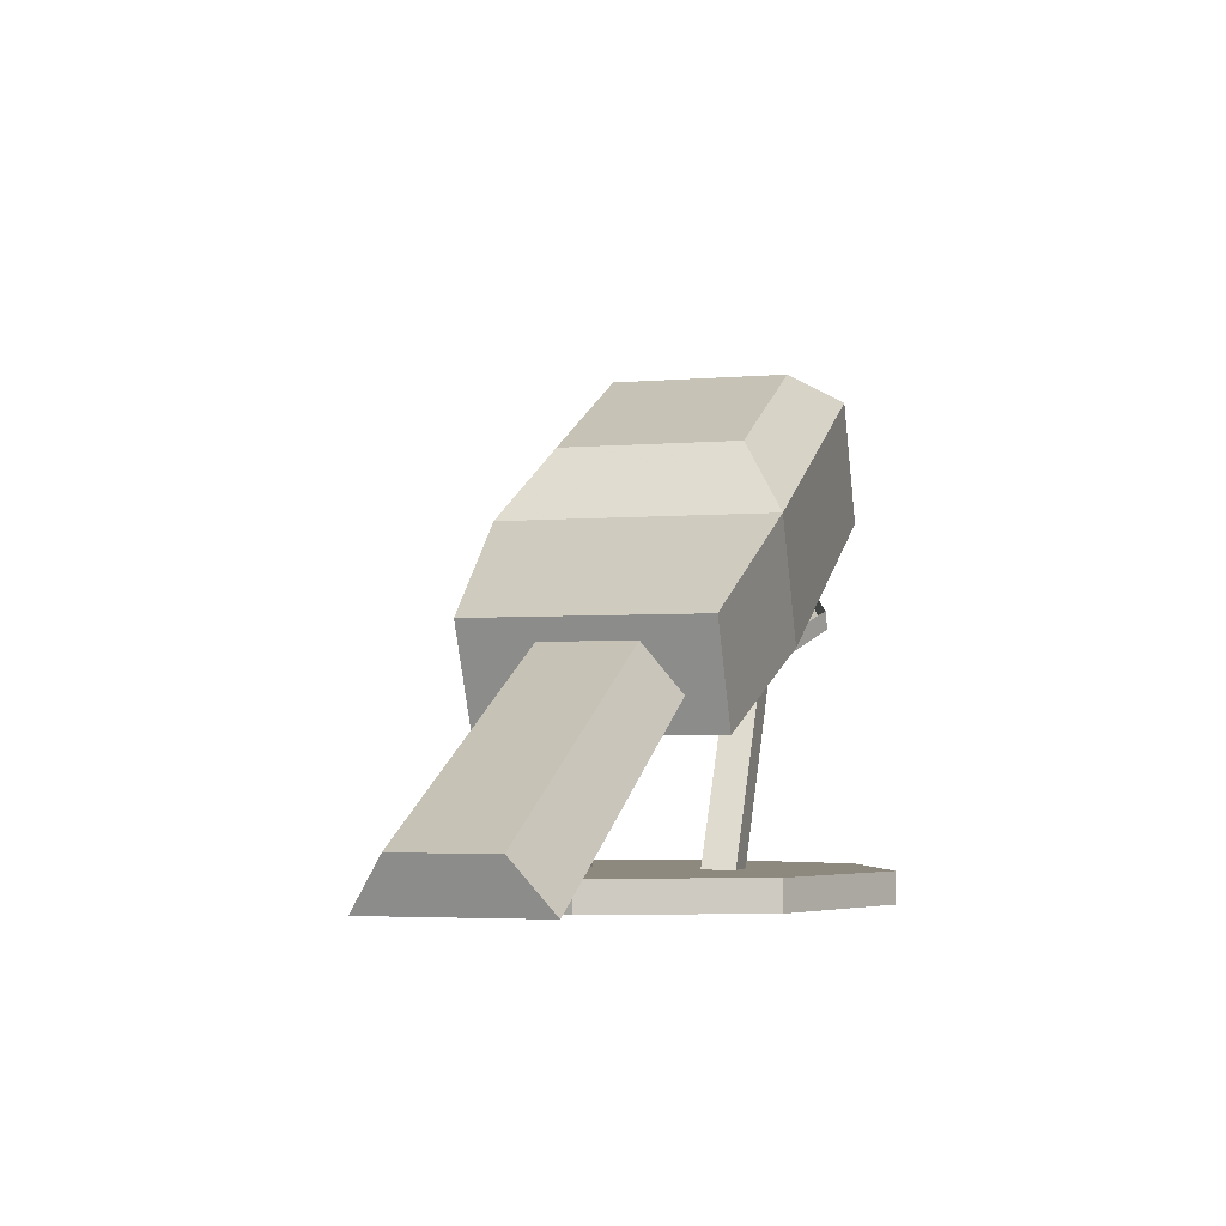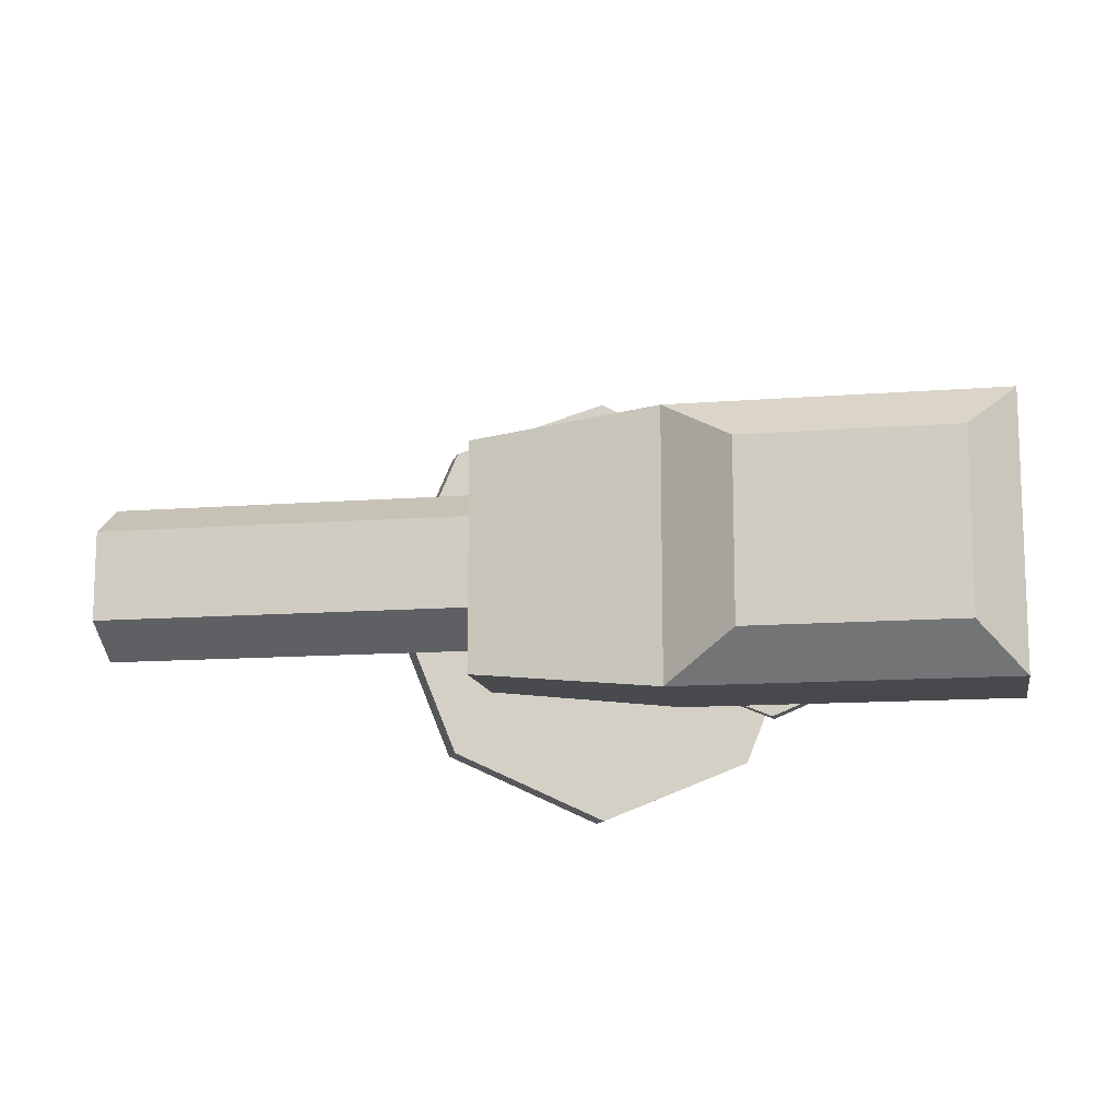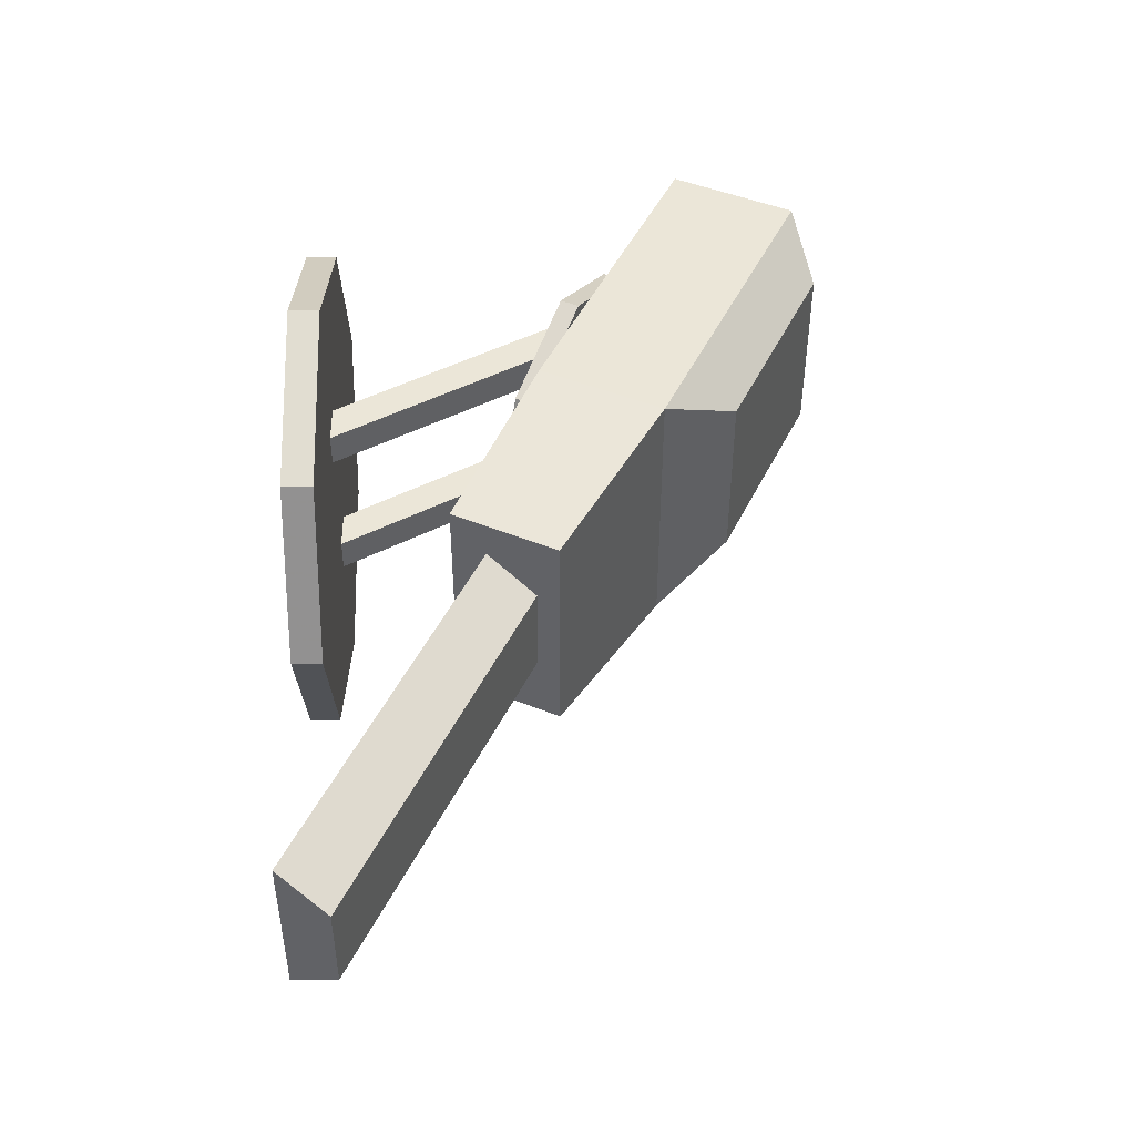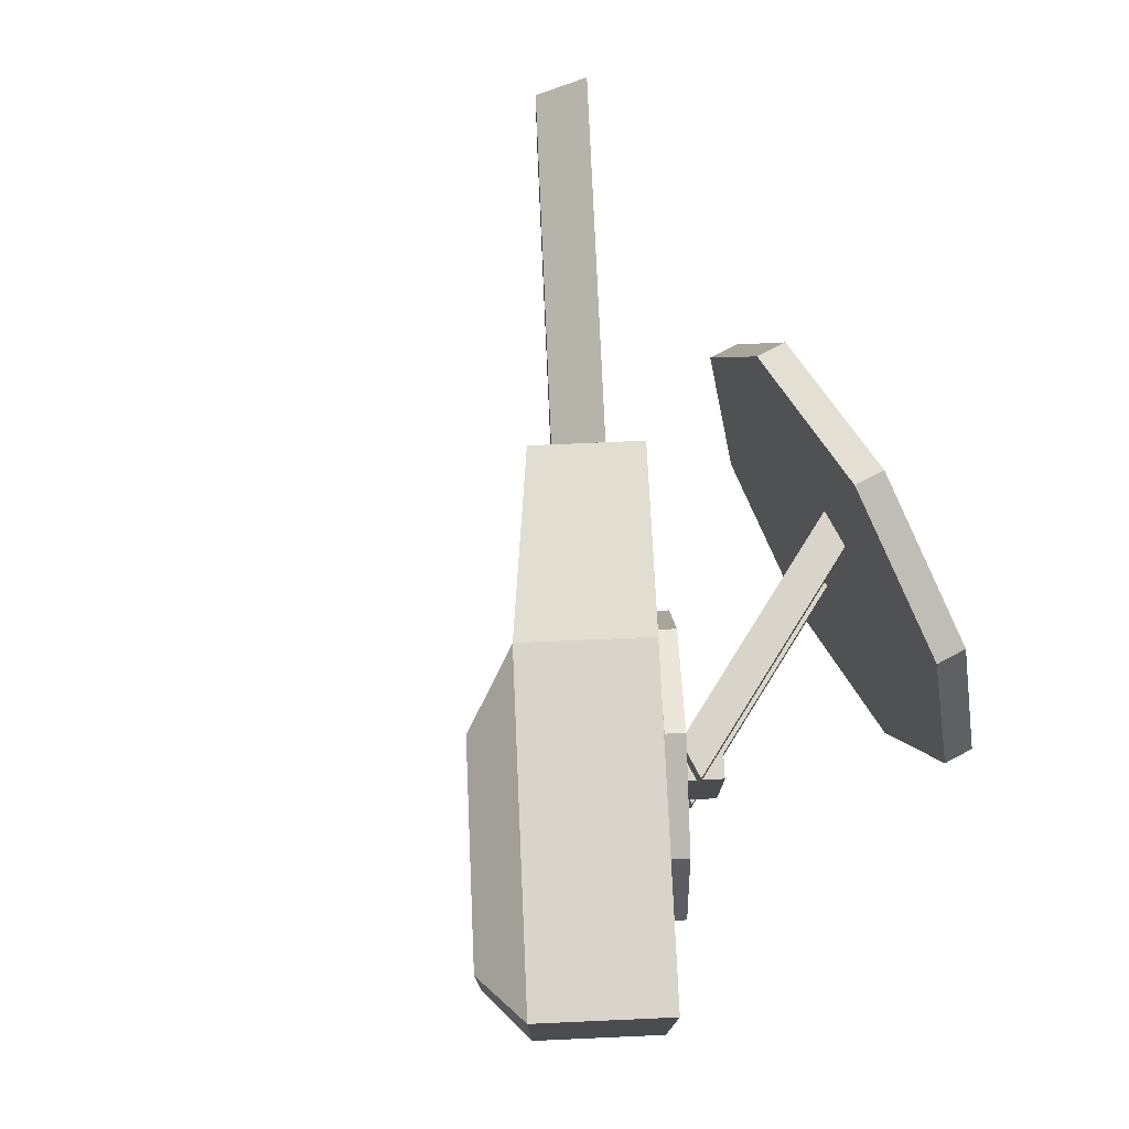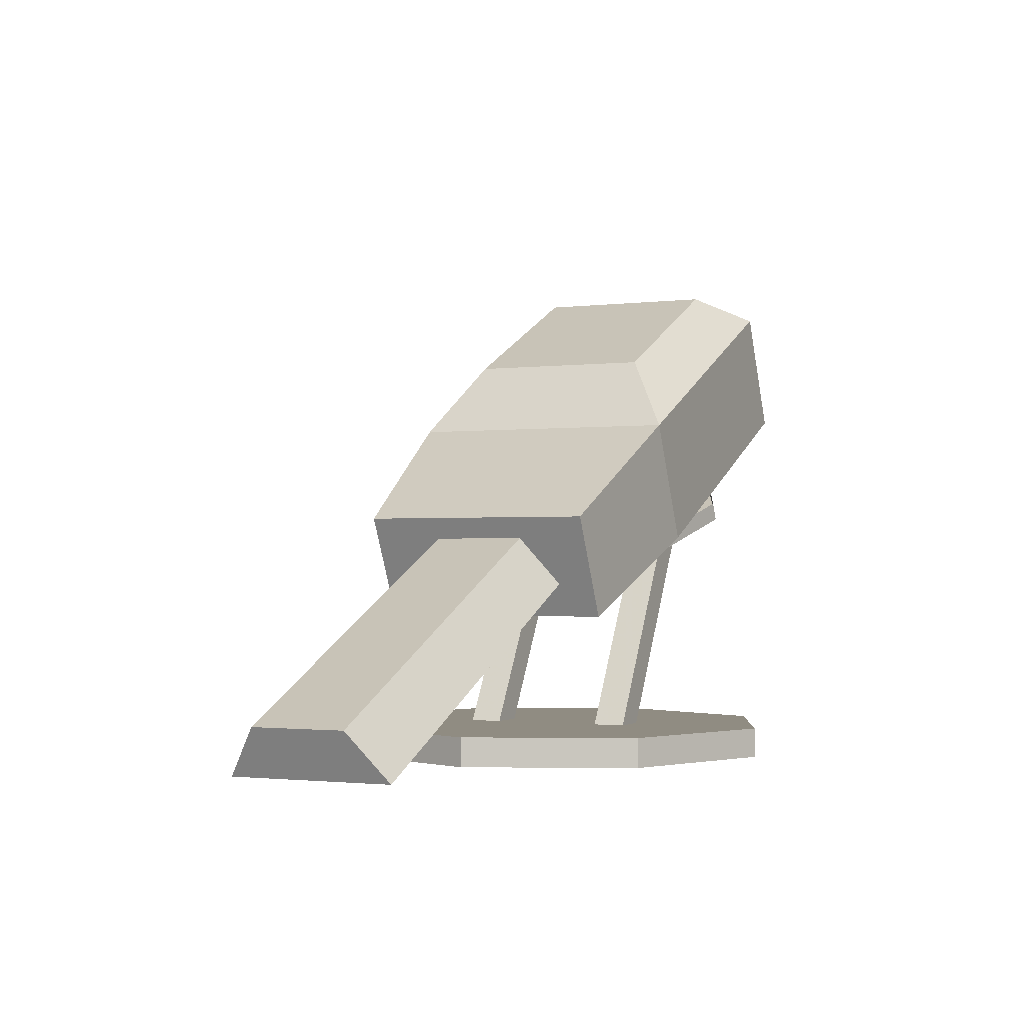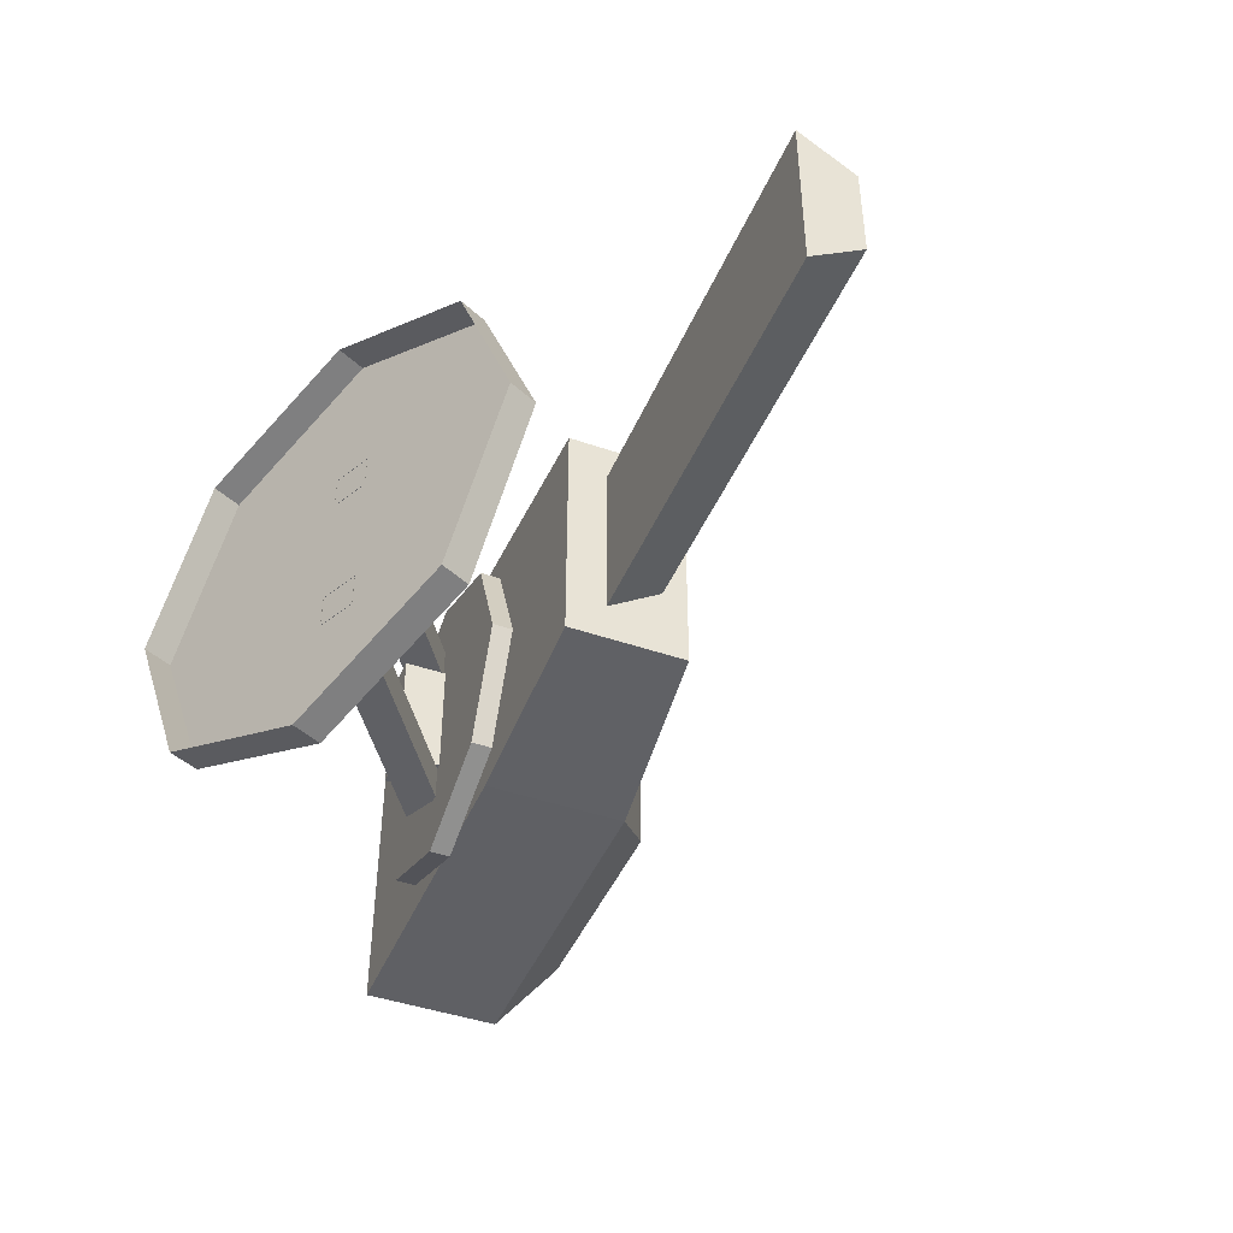
<metadata>
{"format":"obj","ext":"obj","renderer":"f3d","projection":"perspective","resolution":1024,"background":"white","views":[{"elev":-3.7,"azim":106.0,"up":"+Y"},{"elev":-12.5,"azim":165.1,"up":"+Z"},{"elev":46.4,"azim":89.5,"up":"+Z"},{"elev":74.9,"azim":-117.8,"up":"+Z"},{"elev":-1.5,"azim":115.1,"up":"+Y"},{"elev":-44.2,"azim":42.7,"up":"+Z"}]}
</metadata>
<code>
v 0.9586 1.086 0.4708
v 1.087 1.358 0.2708
v 0.9586 1.086 -0.4708
v 1.087 1.358 -0.2708
v 3.076 0.08582 0.4708
v 3.205 0.3585 0.2708
v 3.076 0.08582 -0.4708
v 3.205 0.3585 -0.2708
f 3 4 8 7
f 7 8 6 5
f 5 6 2 1
f 3 7 5 1
f 8 4 2 6
v -0.1284 1.362 0.8057
v -0.07225 2.488 0.5333
v -0.1284 1.362 -0.8057
v -0.07225 2.488 -0.5333
v 0.8946 0.8785 0.6846
v 1.173 1.469 0.6846
v 0.8946 0.8785 -0.6846
v 1.173 1.469 -0.6846
v -1.914 2.205 -0.8057
v -1.914 2.205 0.8057
v -1.219 3.029 0.5333
v -1.219 3.029 -0.5333
v 0.201 2.059 0.8057
v 0.201 2.059 -0.8057
v -1.584 2.902 0.8057
v -1.584 2.902 -0.8057
f 9 21 23 18
f 11 22 16 15
f 15 16 14 13
f 13 14 21 9
f 11 15 13 9
f 16 22 21 14
f 18 23 24 17
f 10 12 20 19
f 11 9 18 17
f 22 11 17 24
f 12 10 21 22
f 19 20 24 23
f 10 19 23 21
f 20 12 22 24
v -0.1045 0.1731 -0.3347
v -0.8635 1.488 -0.3347
v -0.1045 0.1731 -0.5269
v -0.8635 1.488 -0.5269
v 0.1248 0.1729 -0.3347
v -0.6343 1.487 -0.3347
v 0.1248 0.1729 -0.5269
v -0.6343 1.487 -0.5269
f 25 26 28 27
f 27 28 32 31
f 31 32 30 29
f 29 30 26 25
f 26 30 32 28
v 0 -9e-06 -1.358
v 0 0.1749 -1.358
v 0.96 -9e-06 -0.96
v 0.96 0.1749 -0.96
v 1.358 -9e-06 0
v 1.358 0.1749 0
v 0.96 -9e-06 0.96
v 0.96 0.1749 0.96
v -0 -9e-06 1.358
v -0 0.1749 1.358
v -0.96 -9e-06 0.96
v -0.96 0.1749 0.96
v -1.358 -9e-06 -0
v -1.358 0.1749 -0
v -0.96 -9e-06 -0.96
v -0.96 0.1749 -0.96
f 33 34 36 35
f 35 36 38 37
f 37 38 40 39
f 39 40 42 41
f 41 42 44 43
f 43 44 46 45
f 36 34 48 46 44 42 40 38
f 45 46 48 47
f 47 48 34 33
v -0.6106 1.589 -0.8733
v -0.6587 1.488 -0.8733
v -1.169 1.853 -0.6175
v -1.217 1.751 -0.6175
v -1.4 1.962 0
v -1.448 1.861 0
v -1.169 1.853 0.6175
v -1.217 1.751 0.6175
v -0.6106 1.589 0.8733
v -0.6587 1.488 0.8733
v -0.05227 1.326 0.6175
v -0.1003 1.224 0.6175
v 0.179 1.217 -0
v 0.131 1.115 -0
v -0.05227 1.326 -0.6175
v -0.1003 1.224 -0.6175
f 49 50 52 51
f 51 52 54 53
f 53 54 56 55
f 55 56 58 57
f 57 58 60 59
f 59 60 62 61
f 52 50 64 62 60 58 56 54
f 61 62 64 63
f 63 64 50 49
v -0.1045 0.1731 0.5269
v -0.8635 1.488 0.5269
v -0.1045 0.1731 0.3347
v -0.8635 1.488 0.3347
v 0.1248 0.1729 0.5269
v -0.6343 1.487 0.5269
v 0.1248 0.1729 0.3347
v -0.6343 1.487 0.3347
f 65 66 68 67
f 67 68 72 71
f 71 72 70 69
f 69 70 66 65
f 66 70 72 68
v -0.9013 1.348 0.3348
v -0.8033 1.556 0.3348
v -0.9013 1.348 -0.3348
v -0.8033 1.556 -0.3348
v -0.6937 1.25 0.3348
v -0.5957 1.458 0.3348
v -0.6937 1.25 -0.3348
v -0.5957 1.458 -0.3348
f 73 74 76 75
f 75 76 80 79
f 79 80 78 77
f 77 78 74 73
f 75 79 77 73

</code>
